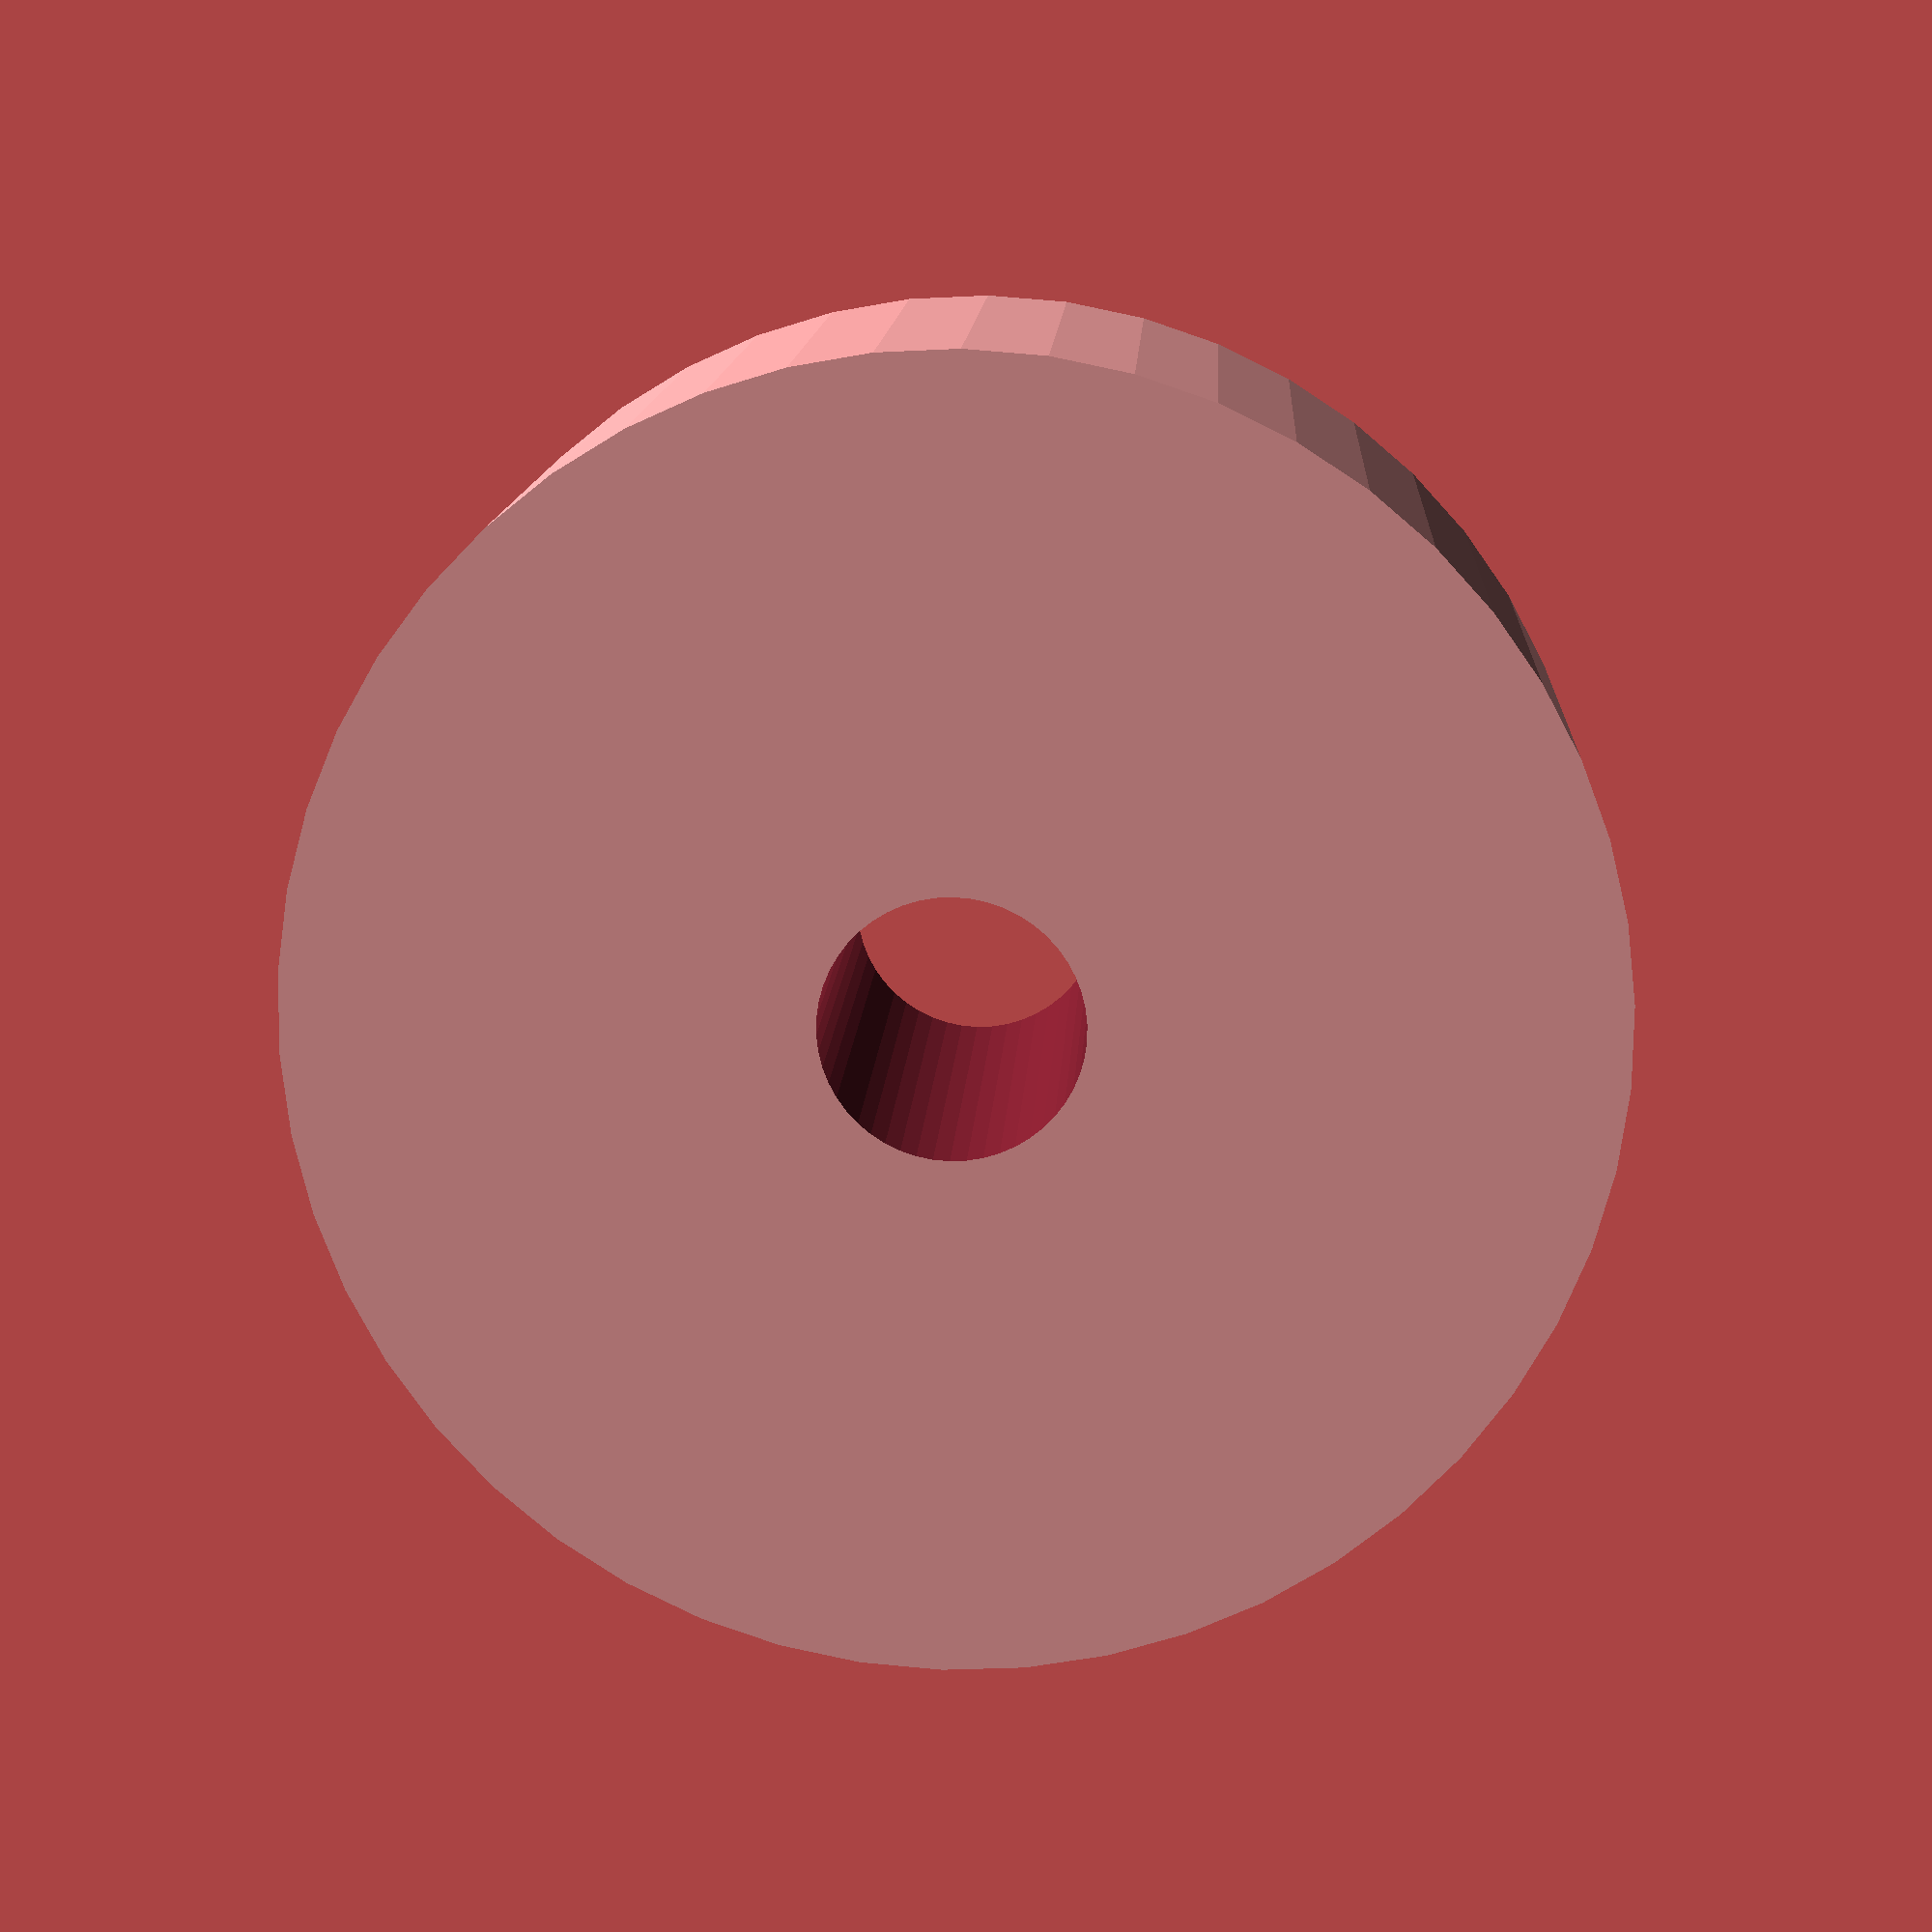
<openscad>
$fn = 50;


difference() {
	union() {
		translate(v = [0, 0, -10.5000000000]) {
			cylinder(h = 21, r = 25.0000000000);
		}
	}
	union() {
		translate(v = [0, 0, -100.0000000000]) {
			cylinder(h = 200, r = 5.0000000000);
		}
	}
}
</openscad>
<views>
elev=167.0 azim=154.0 roll=357.1 proj=p view=wireframe
</views>
